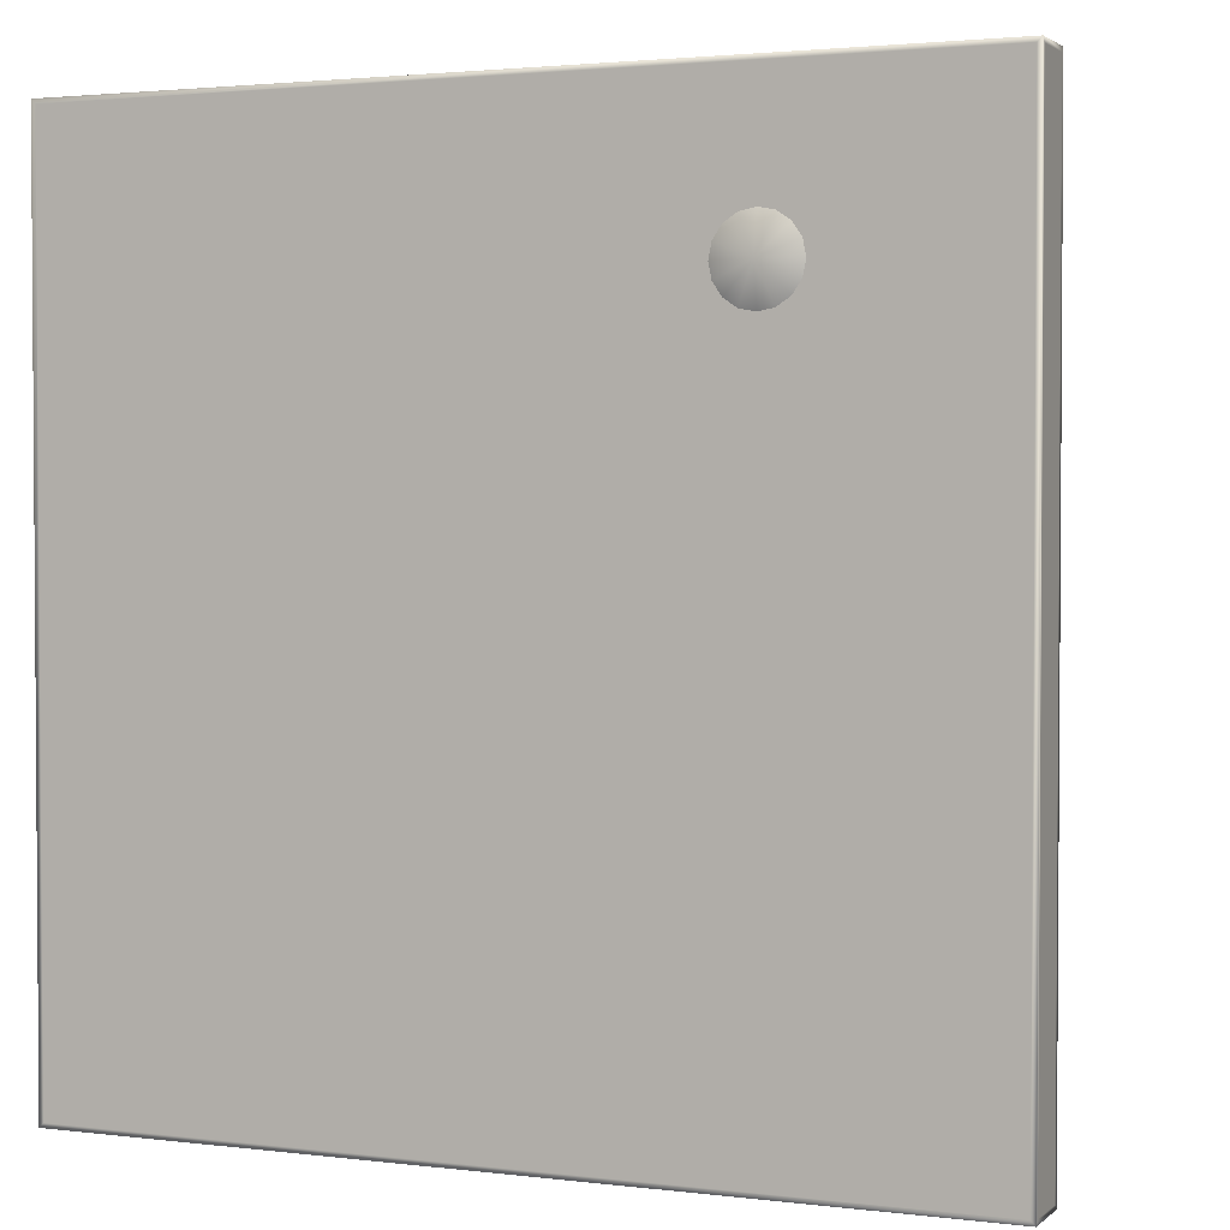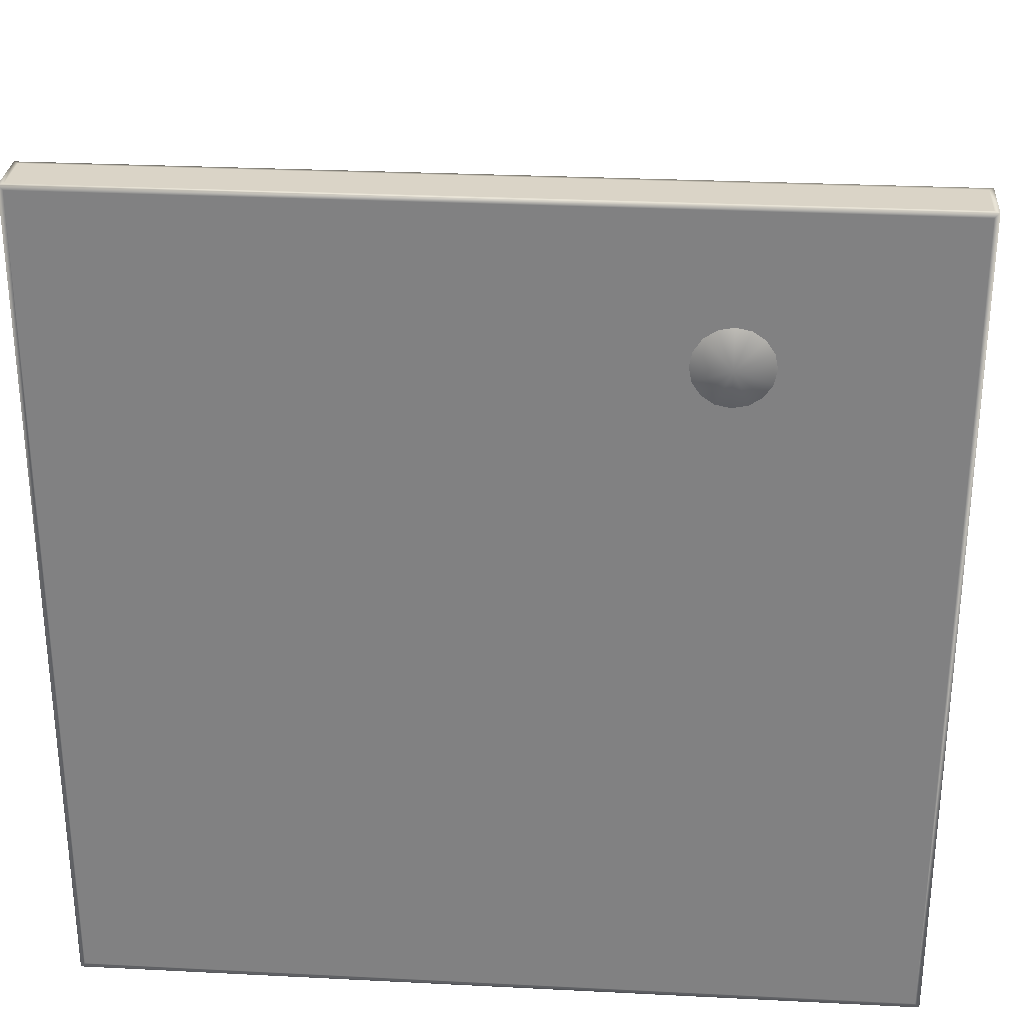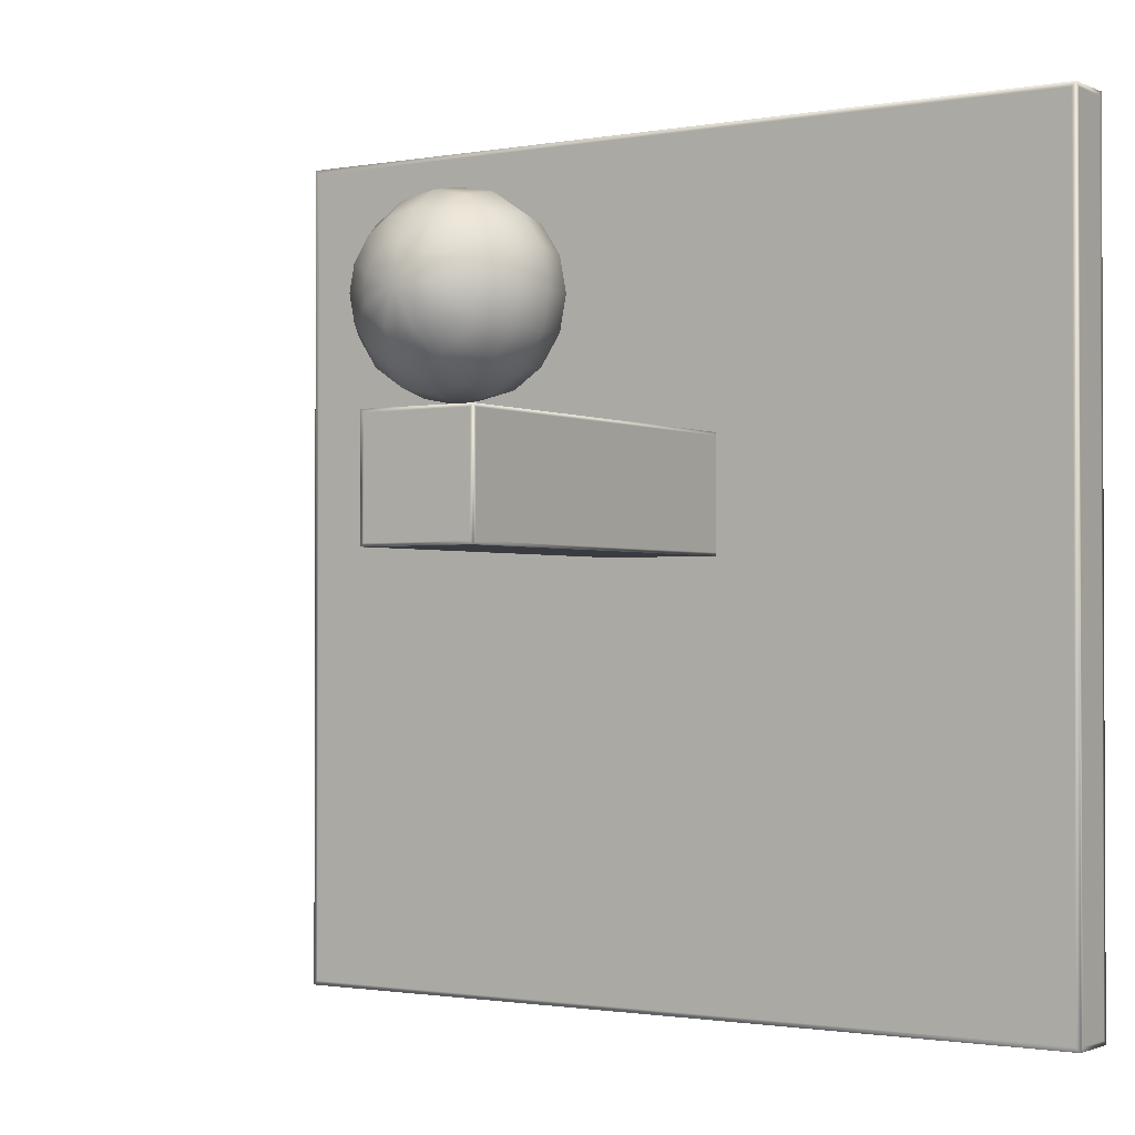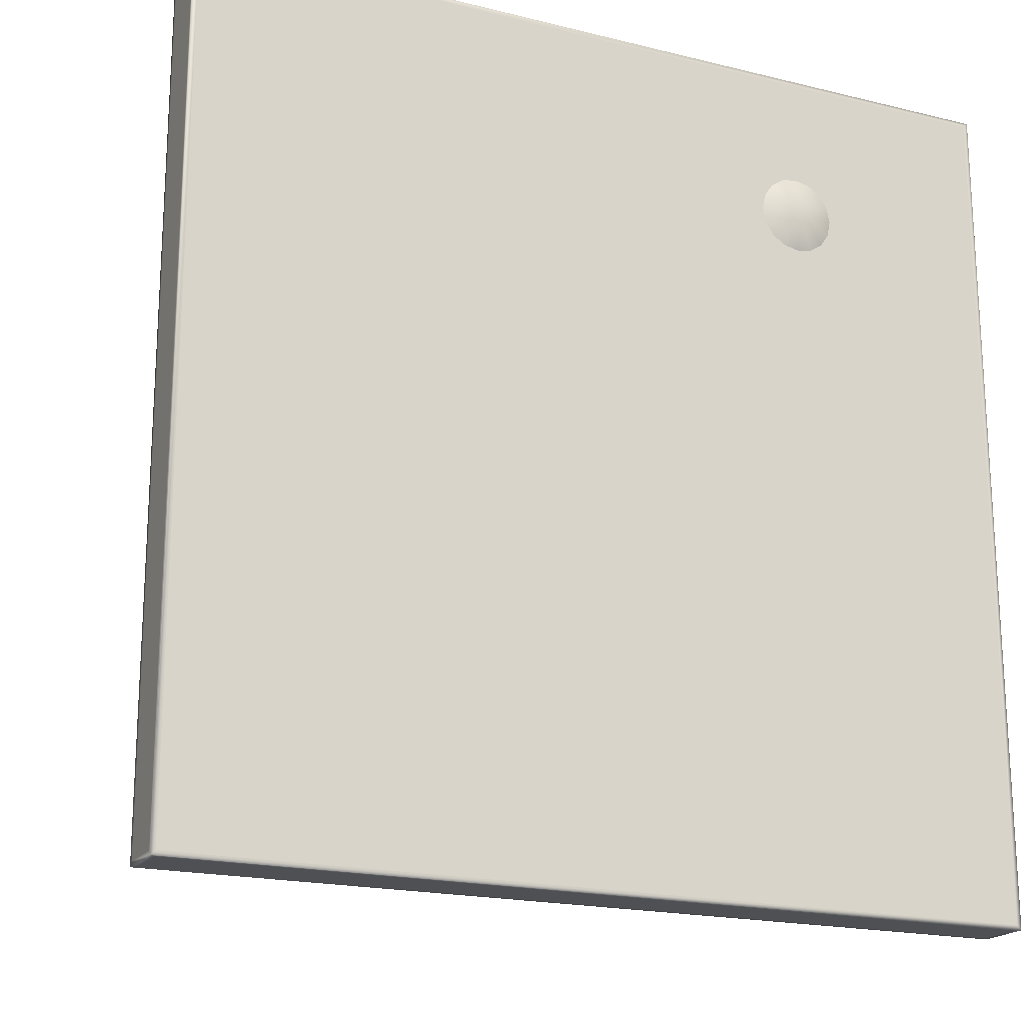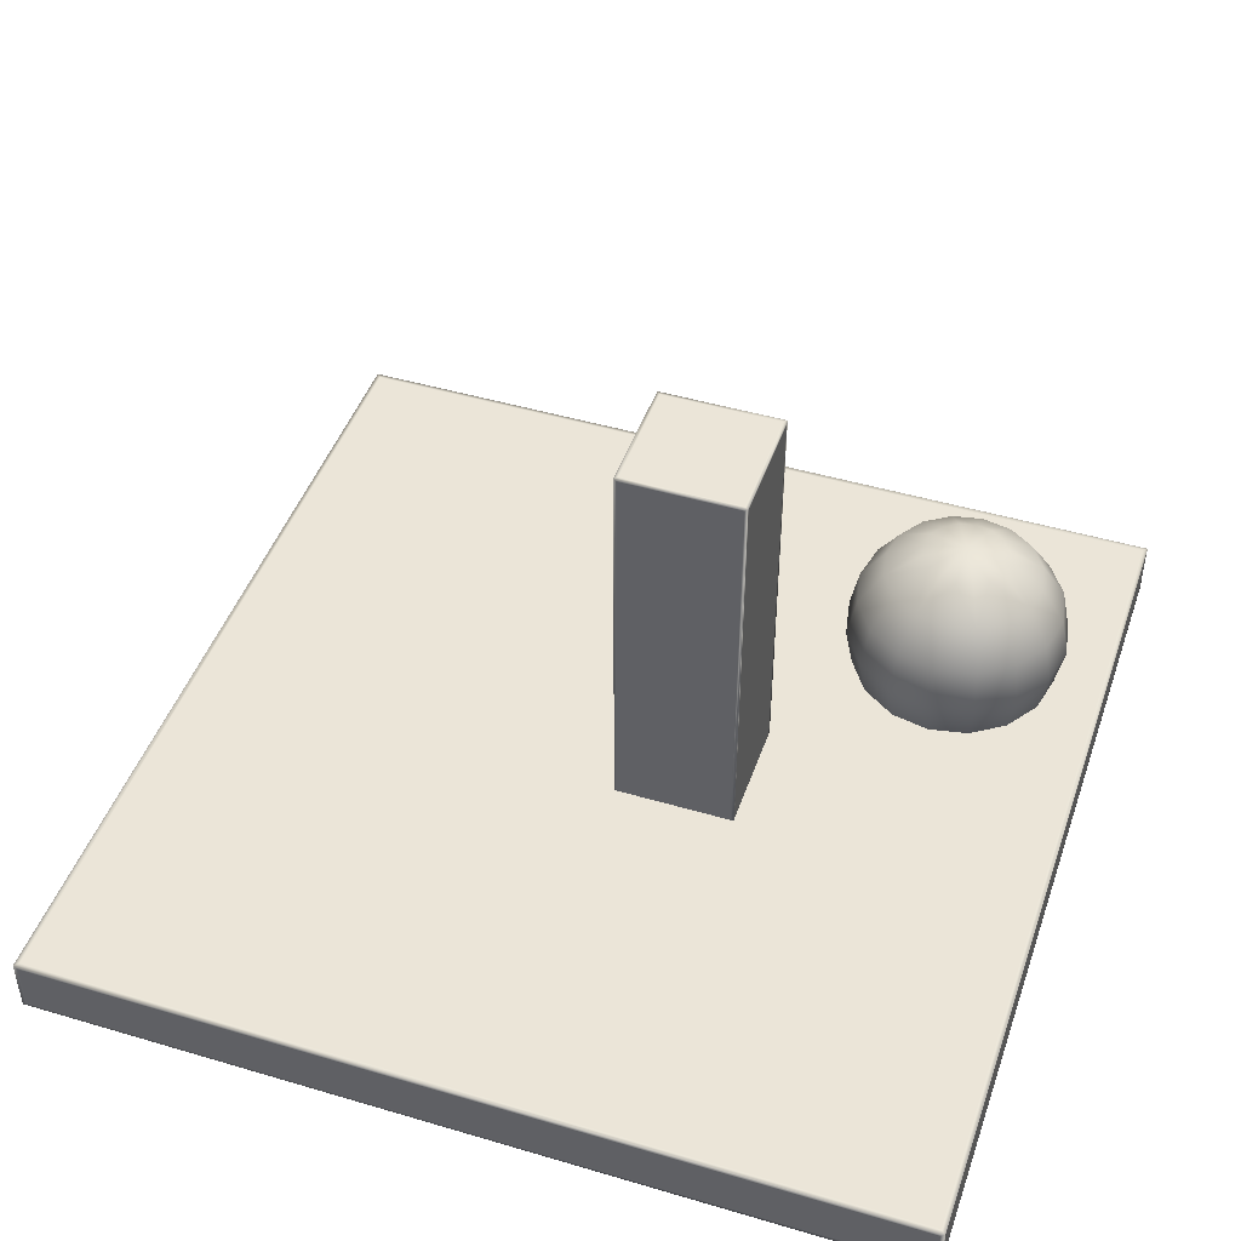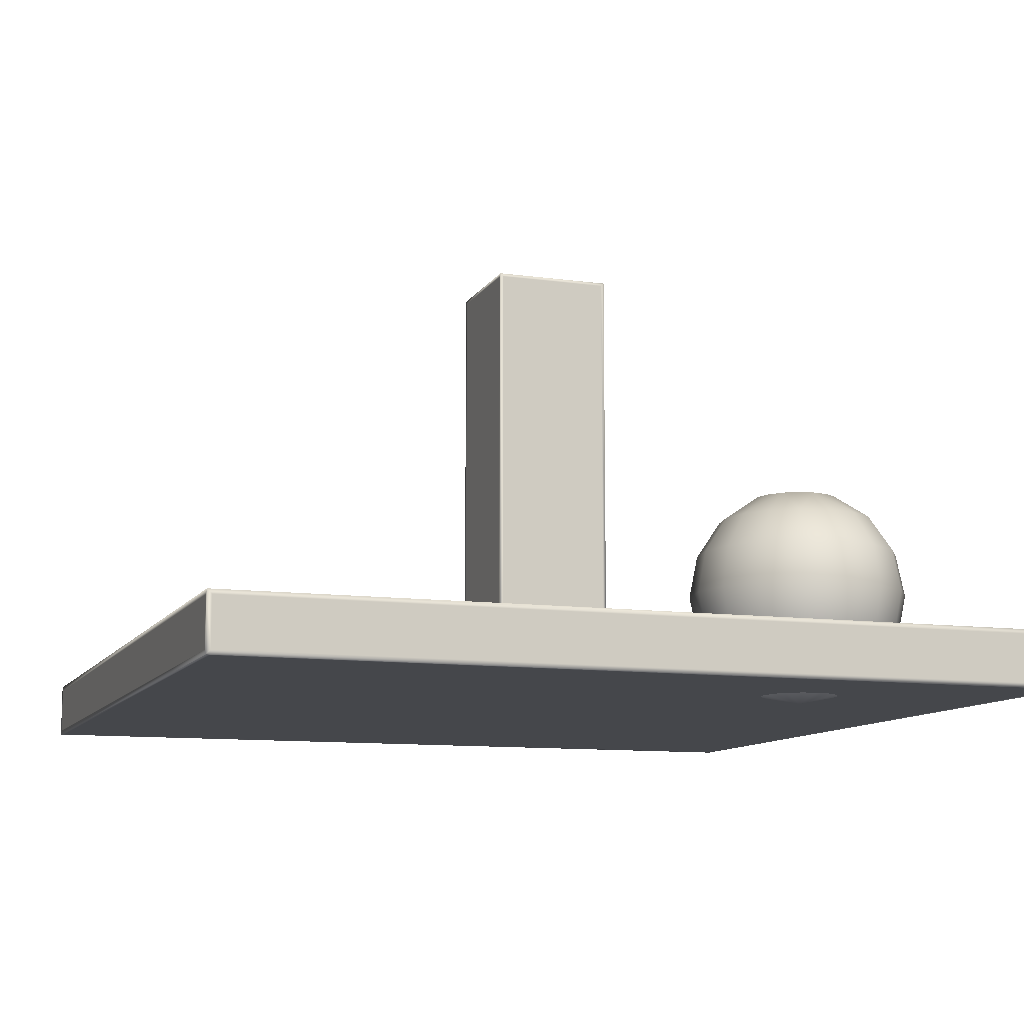
<metadata>
{"format":"obj","ext":"obj","renderer":"f3d","projection":"perspective","resolution":1024,"background":"white","views":[{"elev":2.3,"azim":23.2,"up":"+Z"},{"elev":28.9,"azim":4.3,"up":"+Z"},{"elev":-1.4,"azim":-146.7,"up":"+Z"},{"elev":-19.2,"azim":-25.0,"up":"+Z"},{"elev":45.7,"azim":-71.2,"up":"+Y"},{"elev":-10.5,"azim":-19.3,"up":"+Y"}]}
</metadata>
<code>
o Cube1
v -2.057 -0.1223 -2.057
v -2.057 -0.1223 2.057
v -2.057 0.1522 -2.057
v -2.057 0.1522 2.057
v 2.057 -0.1223 -2.057
v 2.057 -0.1223 2.057
v 2.057 0.1522 -2.057
v 2.057 0.1522 2.057
v 1.215 0.8505 1.327
v 1.2 0.8505 1.404
v 1.156 0.8505 1.469
v 1.091 0.8505 1.513
v 1.014 0.8505 1.528
v 0.9372 0.8505 1.513
v 0.8721 0.8505 1.469
v 0.8285 0.8505 1.404
v 0.8132 0.8505 1.327
v 0.8285 0.8505 1.25
v 0.8721 0.8505 1.185
v 0.9372 0.8505 1.141
v 1.014 0.8505 1.126
v 1.091 0.8505 1.141
v 1.156 0.8505 1.185
v 1.2 0.8505 1.25
v 1.385 0.7367 1.327
v 1.357 0.7367 1.469
v 1.277 0.7367 1.59
v 1.156 0.7367 1.67
v 1.014 0.7367 1.698
v 0.8721 0.7367 1.67
v 0.7516 0.7367 1.59
v 0.6712 0.7367 1.469
v 0.6429 0.7367 1.327
v 0.6712 0.7367 1.185
v 0.7516 0.7367 1.065
v 0.8721 0.7367 0.9841
v 1.014 0.7367 0.9559
v 1.156 0.7367 0.9841
v 1.277 0.7367 1.065
v 1.357 0.7367 1.185
v 1.499 0.5664 1.327
v 1.462 0.5664 1.513
v 1.357 0.5664 1.67
v 1.2 0.5664 1.775
v 1.014 0.5664 1.812
v 0.8285 0.5664 1.775
v 0.6712 0.5664 1.67
v 0.566 0.5664 1.513
v 0.5291 0.5664 1.327
v 0.566 0.5664 1.141
v 0.6712 0.5664 0.9841
v 0.8285 0.5664 0.879
v 1.014 0.5664 0.8421
v 1.2 0.5664 0.879
v 1.357 0.5664 0.9841
v 1.462 0.5664 1.141
v 1.539 0.3655 1.327
v 1.499 0.3655 1.528
v 1.385 0.3655 1.698
v 1.215 0.3655 1.812
v 1.014 0.3655 1.852
v 0.8132 0.3655 1.812
v 0.6429 0.3655 1.698
v 0.5291 0.3655 1.528
v 0.4891 0.3655 1.327
v 0.5291 0.3655 1.126
v 0.6429 0.3655 0.9559
v 0.8132 0.3655 0.8421
v 1.014 0.3655 0.8021
v 1.215 0.3655 0.8421
v 1.385 0.3655 0.9559
v 1.499 0.3655 1.126
v 1.499 0.1646 1.327
v 1.462 0.1646 1.513
v 1.357 0.1646 1.67
v 1.2 0.1646 1.775
v 1.014 0.1646 1.812
v 0.8285 0.1646 1.775
v 0.6712 0.1646 1.67
v 0.566 0.1646 1.513
v 0.5291 0.1646 1.327
v 0.566 0.1646 1.141
v 0.6712 0.1646 0.9841
v 0.8285 0.1646 0.879
v 1.014 0.1646 0.8421
v 1.2 0.1646 0.879
v 1.357 0.1646 0.9841
v 1.462 0.1646 1.141
v 1.385 -0.005725 1.327
v 1.357 -0.005725 1.469
v 1.277 -0.005725 1.59
v 1.156 -0.005725 1.67
v 1.014 -0.005725 1.698
v 0.8721 -0.005725 1.67
v 0.7516 -0.005725 1.59
v 0.6712 -0.005725 1.469
v 0.6429 -0.005725 1.327
v 0.6712 -0.005725 1.185
v 0.7516 -0.005725 1.065
v 0.8721 -0.005725 0.9841
v 1.014 -0.005725 0.9559
v 1.156 -0.005725 0.9841
v 1.277 -0.005725 1.065
v 1.357 -0.005725 1.185
v 1.215 -0.1195 1.327
v 1.2 -0.1195 1.404
v 1.156 -0.1195 1.469
v 1.091 -0.1195 1.513
v 1.014 -0.1195 1.528
v 0.9372 -0.1195 1.513
v 0.8721 -0.1195 1.469
v 0.8285 -0.1195 1.404
v 0.8132 -0.1195 1.327
v 0.8285 -0.1195 1.25
v 0.8721 -0.1195 1.185
v 0.9372 -0.1195 1.141
v 1.014 -0.1195 1.126
v 1.091 -0.1195 1.141
v 1.156 -0.1195 1.185
v 1.2 -0.1195 1.25
v 1.014 0.8905 1.327
v 1.014 -0.1595 1.327
v -0.284 0.07772 0.06584
v -0.284 0.07772 0.6338
v -0.284 2.078 0.06584
v -0.284 2.078 0.6338
v 0.284 0.07772 0.06584
v 0.284 0.07772 0.6338
v 0.284 2.078 0.06584
v 0.284 2.078 0.6338
v -0.2683 2.078 0.08152
v -0.2683 2.078 0.6182
v 0.2683 2.078 0.6182
v 0.2683 2.078 0.08152
v -0.2683 0.07772 0.6182
v -0.2683 0.07772 0.08152
v 0.2683 0.07772 0.08152
v 0.2683 0.07772 0.6182
v -0.2683 2.062 0.6338
v -0.2683 0.0934 0.6338
v 0.2683 0.0934 0.6338
v 0.2683 2.062 0.6338
v -0.2683 0.0934 0.06584
v -0.2683 2.062 0.06584
v 0.2683 2.062 0.06584
v 0.2683 0.0934 0.06584
v 0.284 0.0934 0.6182
v 0.284 0.0934 0.08152
v 0.284 2.062 0.08152
v 0.284 2.062 0.6182
v -0.284 0.0934 0.08152
v -0.284 0.0934 0.6182
v -0.284 2.062 0.6182
v -0.284 2.062 0.08152
v -2.035 -0.1223 2.035
v -2.035 -0.1223 -2.035
v 2.035 -0.1223 -2.035
v 2.035 -0.1223 2.035
v -2.035 0.1299 2.057
v -2.035 -0.09998 2.057
v 2.035 -0.09998 2.057
v 2.035 0.1299 2.057
v -2.035 -0.09998 -2.057
v -2.035 0.1299 -2.057
v 2.035 0.1299 -2.057
v 2.035 -0.09998 -2.057
v 2.057 -0.09998 2.035
v 2.057 -0.09998 -2.035
v 2.057 0.1299 -2.035
v 2.057 0.1299 2.035
v -2.057 -0.09998 -2.035
v -2.057 -0.09998 2.035
v -2.057 0.1299 2.035
v -2.057 0.1299 -2.035
v -2.035 0.1522 -2.035
v -2.035 0.1522 2.035
v 2.035 0.1522 2.035
v 2.035 0.1522 -2.035
g Cube1
f 1 155 2
f 1 166 5
f 1 174 3
f 2 155 6
f 2 160 4
f 2 172 1
f 3 164 1
f 3 174 4
f 3 175 7
f 4 162 8
f 4 172 2
f 4 175 3
f 5 157 1
f 5 166 7
f 5 168 6
f 6 157 5
f 6 160 2
f 6 170 8
f 7 164 3
f 7 168 5
f 7 177 8
f 8 162 6
f 8 170 7
f 8 177 4
f 9 26 25
f 9 40 24
f 9 121 10
f 10 26 9
f 10 121 11
f 11 26 10
f 11 28 27
f 11 121 12
f 12 28 11
f 12 121 13
f 13 28 12
f 13 30 29
f 13 121 14
f 14 30 13
f 14 121 15
f 15 30 14
f 15 32 31
f 15 121 16
f 16 32 15
f 16 121 17
f 17 32 16
f 17 34 33
f 17 121 18
f 18 34 17
f 18 121 19
f 19 34 18
f 19 36 35
f 19 121 20
f 20 36 19
f 20 121 21
f 21 36 20
f 21 38 37
f 21 121 22
f 22 38 21
f 22 121 23
f 23 38 22
f 23 40 39
f 23 121 24
f 24 40 23
f 24 121 9
f 25 40 9
f 25 41 40
f 26 41 25
f 26 43 42
f 27 26 11
f 27 43 26
f 28 43 27
f 28 45 44
f 29 28 13
f 29 45 28
f 30 45 29
f 30 47 46
f 31 30 15
f 31 47 30
f 32 47 31
f 32 49 48
f 33 32 17
f 33 49 32
f 34 49 33
f 34 51 50
f 35 34 19
f 35 51 34
f 36 51 35
f 36 53 52
f 37 36 21
f 37 53 36
f 38 53 37
f 38 55 54
f 39 38 23
f 39 55 38
f 40 41 56
f 40 55 39
f 41 58 57
f 41 72 56
f 42 41 26
f 42 58 41
f 43 58 42
f 43 60 59
f 44 43 28
f 44 60 43
f 45 60 44
f 45 62 61
f 46 45 30
f 46 62 45
f 47 62 46
f 47 64 63
f 48 47 32
f 48 64 47
f 49 64 48
f 49 66 65
f 50 49 34
f 50 66 49
f 51 66 50
f 51 68 67
f 52 51 36
f 52 68 51
f 53 68 52
f 53 70 69
f 54 53 38
f 54 70 53
f 55 70 54
f 55 72 71
f 56 55 40
f 56 72 55
f 57 72 41
f 57 73 72
f 58 73 57
f 58 75 74
f 59 58 43
f 59 75 58
f 60 75 59
f 60 77 76
f 61 60 45
f 61 77 60
f 62 77 61
f 62 79 78
f 63 62 47
f 63 79 62
f 64 79 63
f 64 81 80
f 65 64 49
f 65 81 64
f 66 81 65
f 66 83 82
f 67 66 51
f 67 83 66
f 68 83 67
f 68 85 84
f 69 68 53
f 69 85 68
f 70 85 69
f 70 87 86
f 71 70 55
f 71 87 70
f 72 73 88
f 72 87 71
f 73 90 89
f 73 104 88
f 74 73 58
f 74 90 73
f 75 90 74
f 75 92 91
f 76 75 60
f 76 92 75
f 77 92 76
f 77 94 93
f 78 77 62
f 78 94 77
f 79 94 78
f 79 96 95
f 80 79 64
f 80 96 79
f 81 96 80
f 81 98 97
f 82 81 66
f 82 98 81
f 83 98 82
f 83 100 99
f 84 83 68
f 84 100 83
f 85 100 84
f 85 102 101
f 86 85 70
f 86 102 85
f 87 102 86
f 87 104 103
f 88 87 72
f 88 104 87
f 89 104 73
f 89 105 104
f 90 105 89
f 90 107 106
f 91 90 75
f 91 107 90
f 92 107 91
f 92 109 108
f 93 92 77
f 93 109 92
f 94 109 93
f 94 111 110
f 95 94 79
f 95 111 94
f 96 111 95
f 96 113 112
f 97 96 81
f 97 113 96
f 98 113 97
f 98 115 114
f 99 98 83
f 99 115 98
f 100 115 99
f 100 117 116
f 101 100 85
f 101 117 100
f 102 117 101
f 102 119 118
f 103 102 87
f 103 119 102
f 104 105 120
f 104 119 103
f 105 122 120
f 106 105 90
f 106 122 105
f 107 122 106
f 108 107 92
f 108 122 107
f 109 122 108
f 110 109 94
f 110 122 109
f 111 122 110
f 112 111 96
f 112 122 111
f 113 122 112
f 114 113 98
f 114 122 113
f 115 122 114
f 116 115 100
f 116 122 115
f 117 122 116
f 118 117 102
f 118 122 117
f 119 122 118
f 120 119 104
f 120 122 119
f 123 135 124
f 123 146 127
f 123 154 125
f 124 135 128
f 124 140 126
f 124 152 123
f 125 131 129
f 125 144 123
f 125 154 126
f 126 131 125
f 126 142 130
f 126 152 124
f 127 137 123
f 127 146 129
f 127 148 128
f 128 137 127
f 128 140 124
f 128 150 130
f 129 133 130
f 129 144 125
f 129 148 127
f 130 133 126
f 130 142 128
f 130 150 129
f 131 126 132
f 132 126 133
f 132 133 131
f 133 129 134
f 134 129 131
f 134 131 133
f 135 123 136
f 136 123 137
f 136 137 135
f 137 128 138
f 138 128 135
f 138 135 137
f 139 126 140
f 139 142 126
f 140 128 141
f 140 142 139
f 141 128 142
f 141 142 140
f 143 123 144
f 143 146 123
f 144 129 145
f 144 146 143
f 145 129 146
f 145 146 144
f 147 128 148
f 147 150 128
f 148 129 149
f 148 150 147
f 149 129 150
f 149 150 148
f 151 123 152
f 151 154 123
f 152 126 153
f 152 154 151
f 153 126 154
f 153 154 152
f 155 1 156
f 156 1 157
f 156 157 155
f 157 6 158
f 158 6 155
f 158 155 157
f 159 4 160
f 159 162 4
f 160 6 161
f 160 162 159
f 161 6 162
f 161 162 160
f 163 1 164
f 163 166 1
f 164 7 165
f 164 166 163
f 165 7 166
f 165 166 164
f 167 6 168
f 167 170 6
f 168 7 169
f 168 170 167
f 169 7 170
f 169 170 168
f 171 1 172
f 171 174 1
f 172 4 173
f 172 174 171
f 173 4 174
f 173 174 172
f 175 4 176
f 176 4 177
f 176 177 175
f 177 7 178
f 178 7 175
f 178 175 177

</code>
